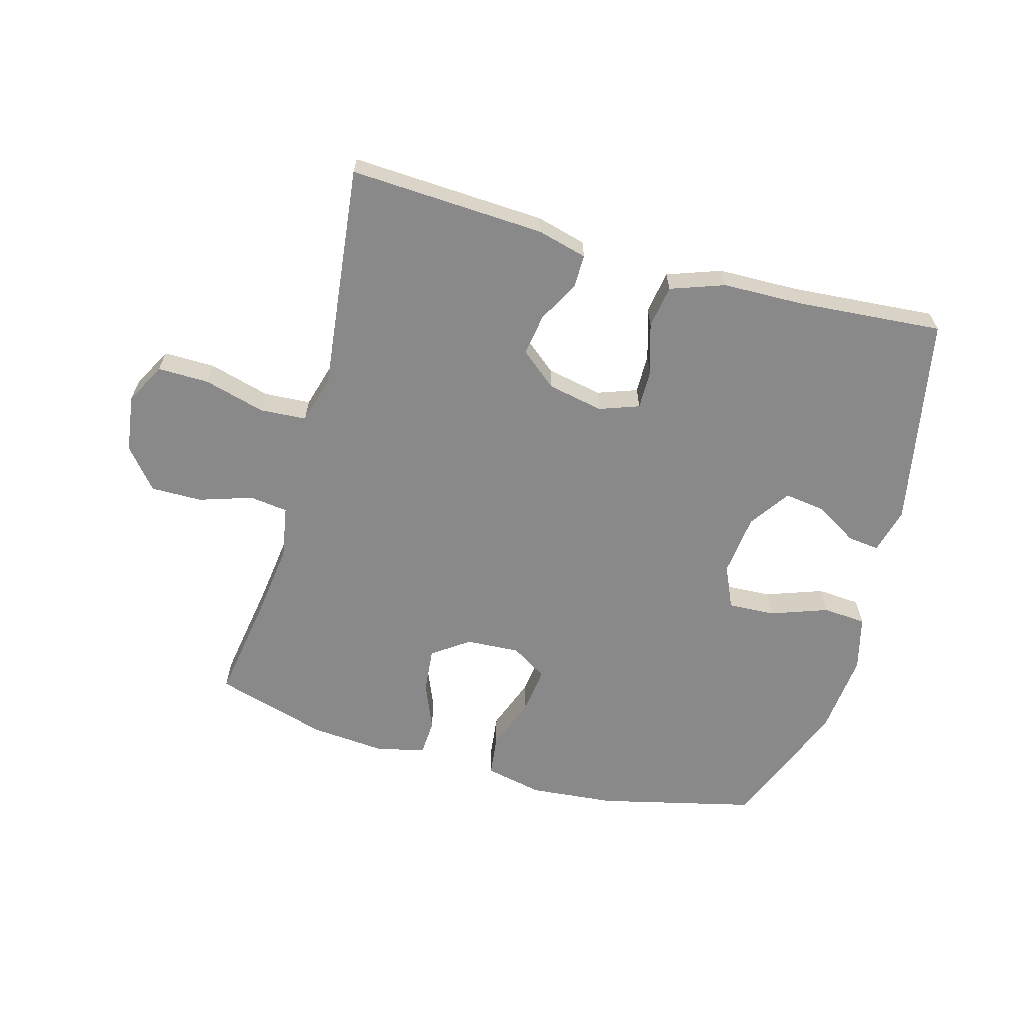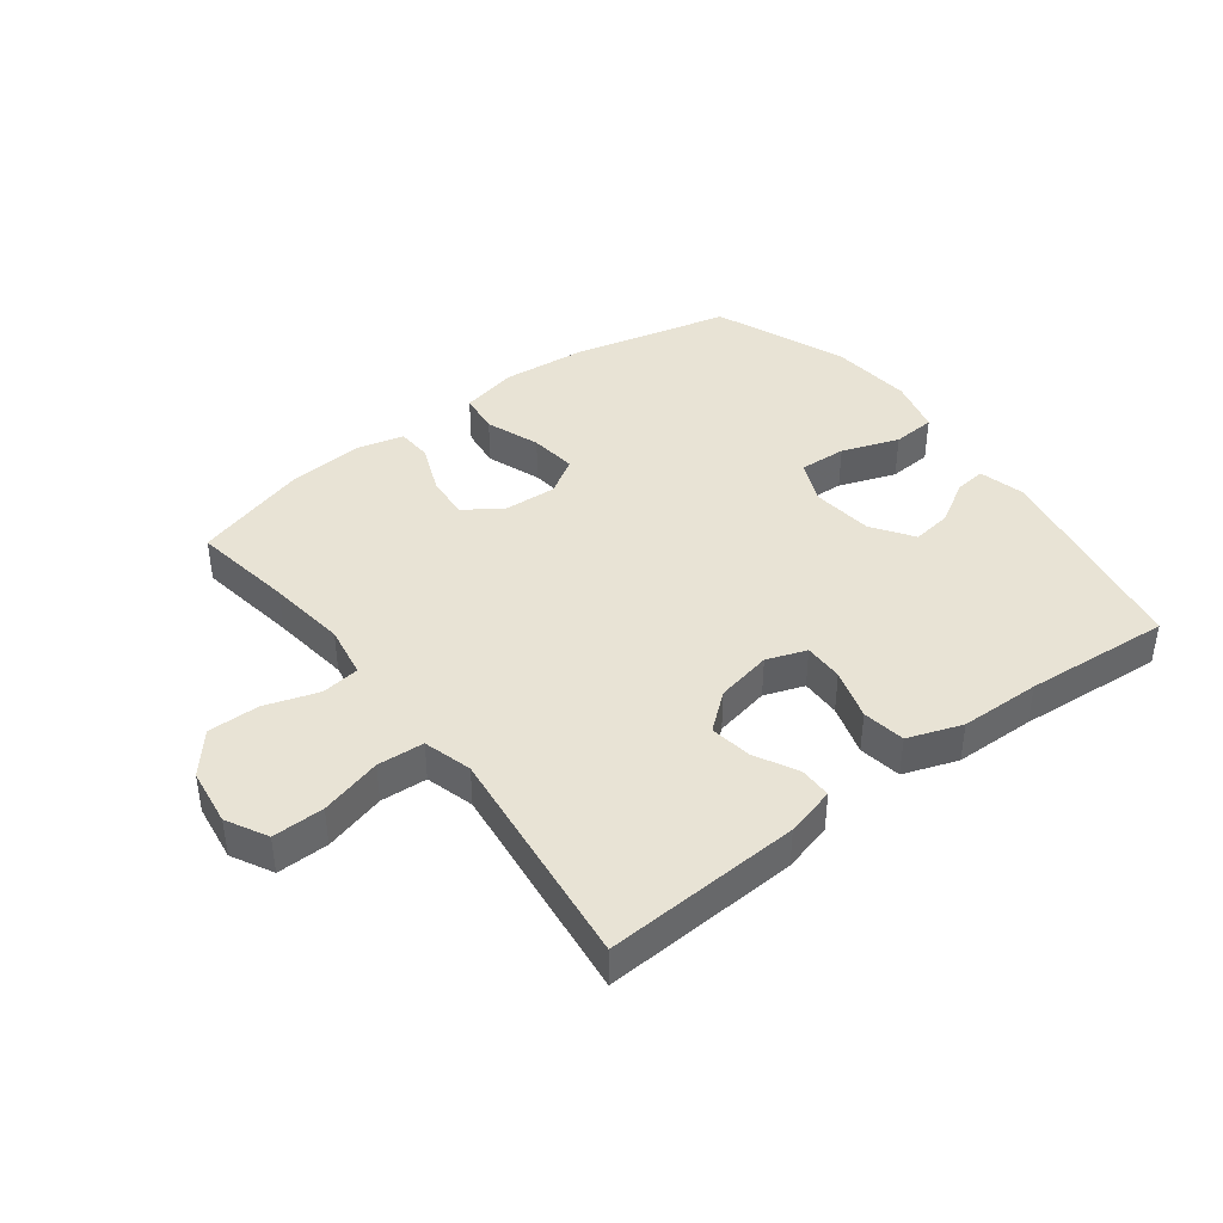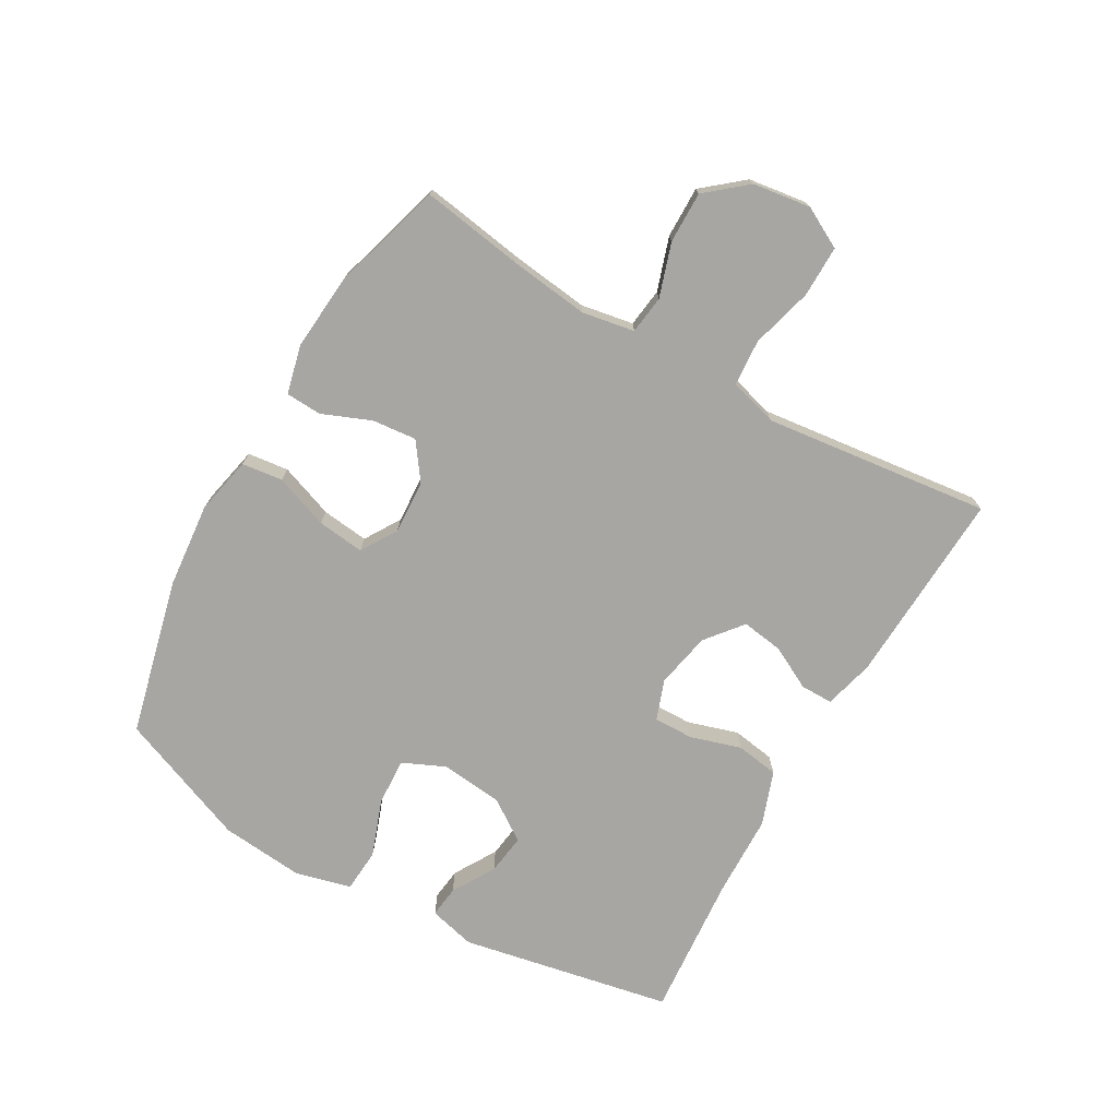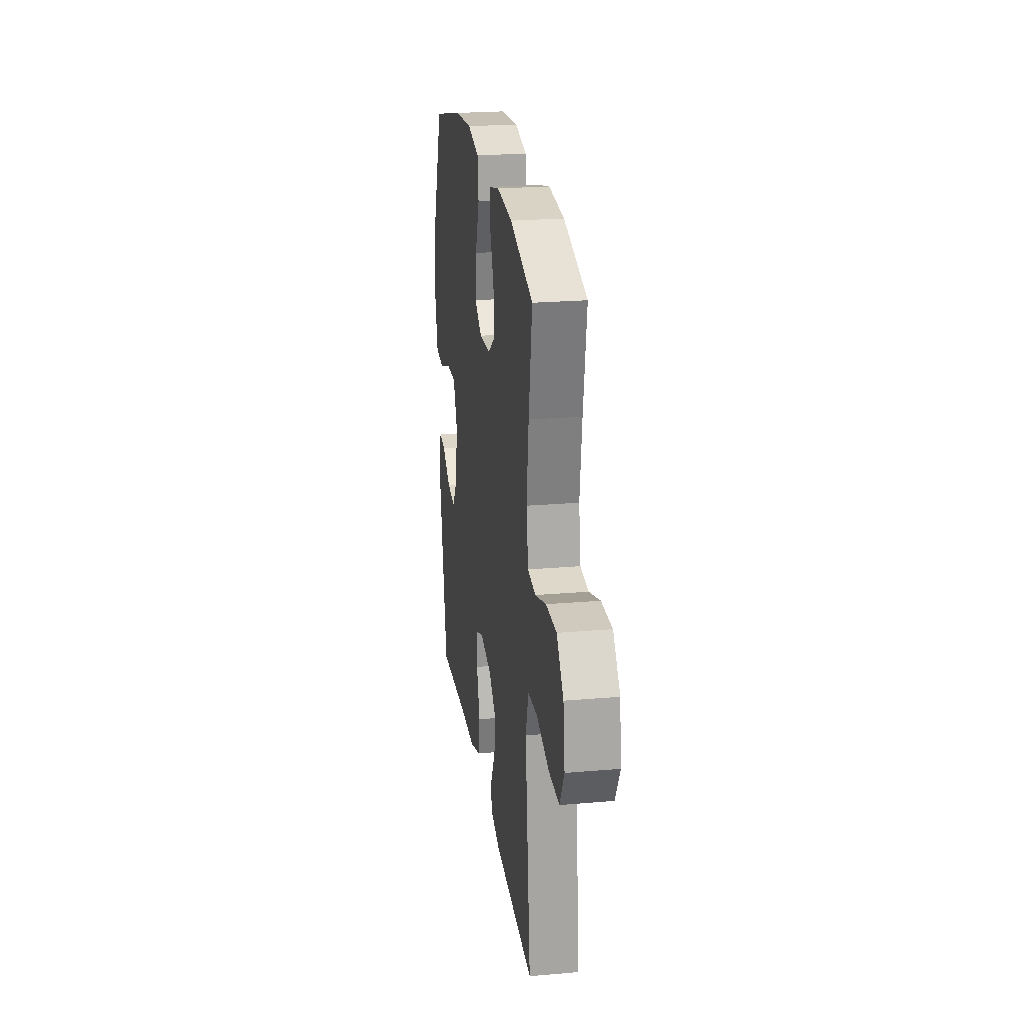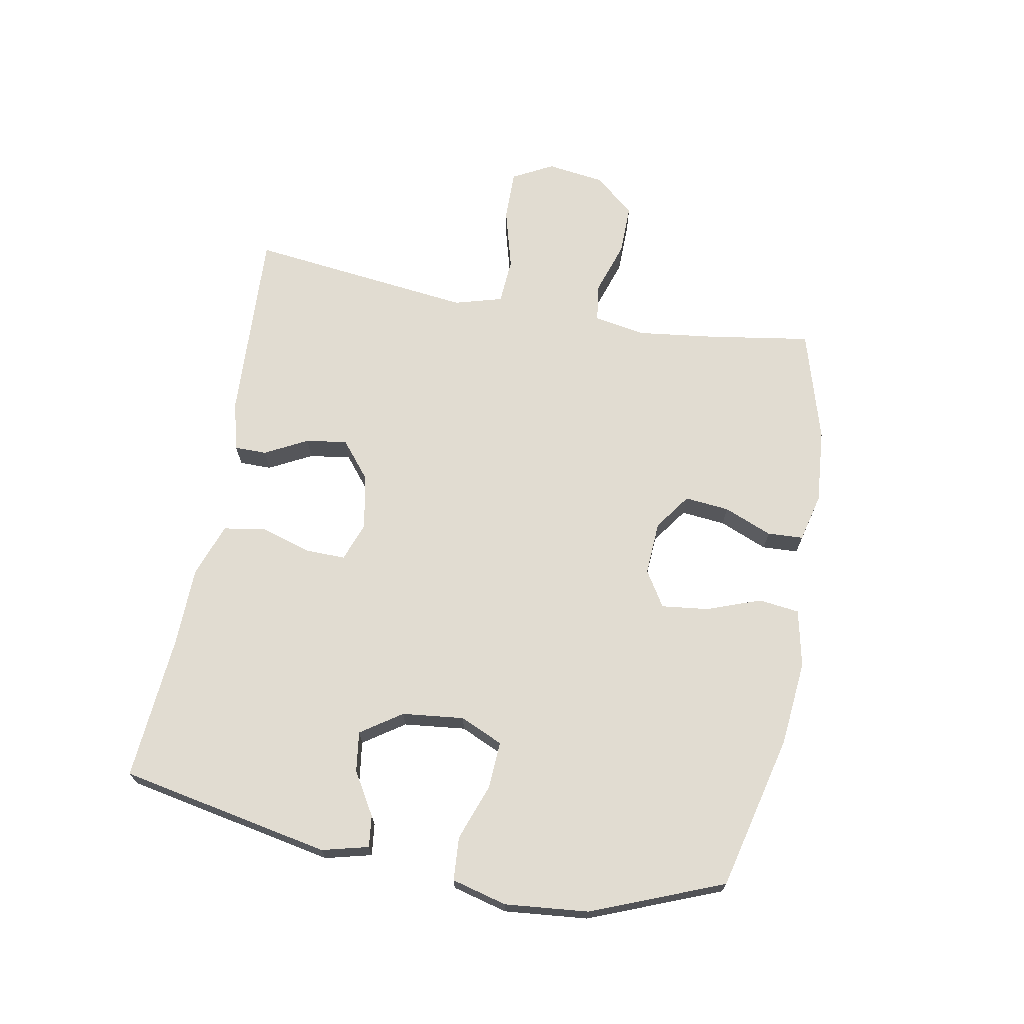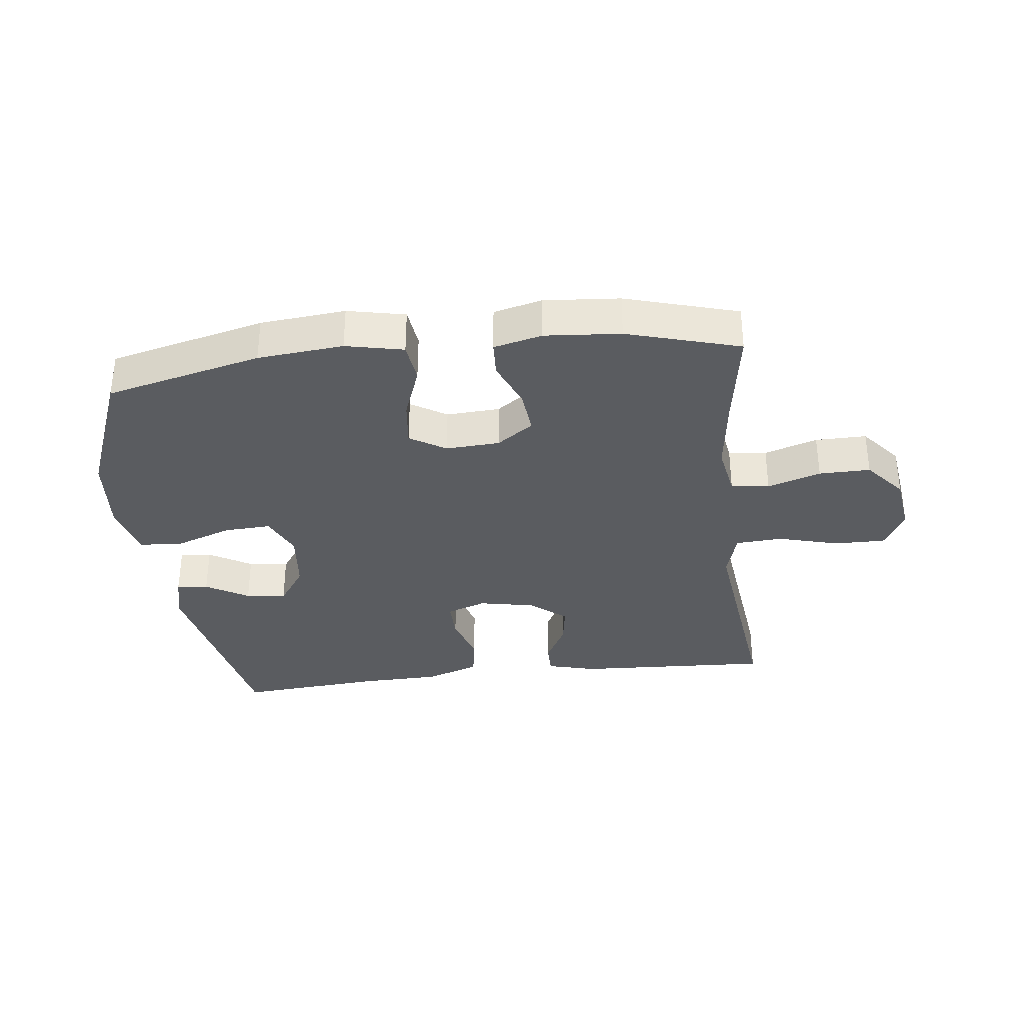
<metadata>
{"format":"obj","ext":"obj","renderer":"f3d","projection":"perspective","resolution":1024,"background":"white","views":[{"elev":-63.2,"azim":164.4,"up":"+Y"},{"elev":41.3,"azim":142.7,"up":"+Y"},{"elev":-74.0,"azim":60.3,"up":"+Y"},{"elev":23.5,"azim":81.7,"up":"+Z"},{"elev":69.0,"azim":-79.5,"up":"+Y"},{"elev":-33.8,"azim":6.8,"up":"+Y"}]}
</metadata>
<code>
v -0.5 0.07 0.5
v -0.248 0.07 0.561
v -0.11 0.07 0.574
v -0.017 0.07 0.554
v -0.009 0.07 0.488
v -0.041 0.07 0.401
v -0.05 0.07 0.325
v 0.008 0.07 0.289
v 0.095 0.07 0.294
v 0.154 0.07 0.336
v 0.147 0.07 0.408
v 0.115 0.07 0.486
v 0.118 0.07 0.544
v 0.196 0.07 0.563
v 0.318 0.07 0.553
v 0.5 0.07 0.5
v 0.474 0.07 0.335
v 0.458 0.07 0.208
v 0.473 0.07 0.123
v 0.535 0.07 0.115
v 0.621 0.07 0.143
v 0.704 0.07 0.144
v 0.758 0.07 0.079
v 0.771 0.07 -0.014
v 0.736 0.07 -0.08
v 0.653 0.07 -0.079
v 0.554 0.07 -0.052
v 0.479 0.07 -0.057
v 0.457 0.07 -0.135
v 0.471 0.07 -0.254
v 0.5 0.07 -0.5
v 0.184 0.07 -0.484
v 0.104 0.07 -0.463
v 0.104 0.07 -0.411
v 0.14 0.07 -0.342
v 0.15 0.07 -0.275
v 0.091 0.07 -0.227
v 0.001 0.07 -0.209
v -0.063 0.07 -0.232
v -0.062 0.07 -0.296
v -0.037 0.07 -0.378
v -0.048 0.07 -0.447
v -0.135 0.07 -0.478
v -0.265 0.07 -0.481
v -0.5 0.07 -0.5
v -0.566 0.07 -0.159
v -0.547 0.07 -0.084
v -0.496 0.07 -0.09
v -0.427 0.07 -0.131
v -0.362 0.07 -0.14
v -0.317 0.07 -0.074
v -0.306 0.07 0.026
v -0.337 0.07 0.095
v -0.413 0.07 0.091
v -0.505 0.07 0.058
v -0.575 0.07 0.063
v -0.598 0.07 0.152
v -0.585 0.07 0.287
v -0.5 0 0.5
v -0.248 0 0.561
v -0.11 0 0.574
v -0.017 0 0.554
v -0.009 0 0.488
v -0.041 0 0.401
v -0.05 0 0.325
v 0.008 0 0.289
v 0.095 0 0.294
v 0.154 0 0.336
v 0.147 0 0.408
v 0.115 0 0.486
v 0.118 0 0.544
v 0.196 0 0.563
v 0.318 0 0.553
v 0.5 0 0.5
v 0.474 0 0.335
v 0.458 0 0.208
v 0.473 0 0.123
v 0.535 0 0.115
v 0.621 0 0.143
v 0.704 0 0.144
v 0.758 0 0.079
v 0.771 0 -0.014
v 0.736 0 -0.08
v 0.653 0 -0.079
v 0.554 0 -0.052
v 0.479 0 -0.057
v 0.457 0 -0.135
v 0.471 0 -0.254
v 0.5 0 -0.5
v 0.184 0 -0.484
v 0.104 0 -0.463
v 0.104 0 -0.411
v 0.14 0 -0.342
v 0.15 0 -0.275
v 0.091 0 -0.227
v 0.001 0 -0.209
v -0.063 0 -0.232
v -0.062 0 -0.296
v -0.037 0 -0.378
v -0.048 0 -0.447
v -0.135 0 -0.478
v -0.265 0 -0.481
v -0.5 0 -0.5
v -0.566 0 -0.159
v -0.547 0 -0.084
v -0.496 0 -0.09
v -0.427 0 -0.131
v -0.362 0 -0.14
v -0.317 0 -0.074
v -0.306 0 0.026
v -0.337 0 0.095
v -0.413 0 0.091
v -0.505 0 0.058
v -0.575 0 0.063
v -0.598 0 0.152
v -0.585 0 0.287
f 54 55 56 57
f 53 54 57 58
f 46 47 48 49
f 44 45 46 49
f 44 49 50
f 43 44 50 51
f 40 41 42 43
f 39 40 43 51
f 32 33 34 35
f 30 31 32 35
f 29 30 35 36
f 28 29 36 37
f 24 25 26 27
f 24 27 28
f 23 24 28
f 20 21 22 23
f 19 20 23 28
f 18 19 28 37
f 14 15 16 17
f 11 12 13 14
f 10 11 14 17
f 9 10 17 18
f 3 4 5 6
f 3 6 7
f 2 3 7
f 53 58 1 2
f 52 53 2 7
f 38 39 51 52
f 38 52 7 8
f 18 37 38
f 8 9 18 38
f 115 114 113 112
f 116 115 112 111
f 107 106 105 104
f 107 104 103 102
f 108 107 102
f 109 108 102 101
f 101 100 99 98
f 109 101 98 97
f 93 92 91 90
f 93 90 89 88
f 94 93 88 87
f 95 94 87 86
f 85 84 83 82
f 86 85 82
f 86 82 81
f 81 80 79 78
f 86 81 78 77
f 95 86 77 76
f 75 74 73 72
f 72 71 70 69
f 75 72 69 68
f 76 75 68 67
f 64 63 62 61
f 65 64 61
f 65 61 60
f 60 59 116 111
f 65 60 111 110
f 110 109 97 96
f 66 65 110 96
f 96 95 76
f 96 76 67 66
f 1 59 60 2
f 2 60 61 3
f 3 61 62 4
f 4 62 63 5
f 5 63 64 6
f 6 64 65 7
f 7 65 66 8
f 8 66 67 9
f 9 67 68 10
f 10 68 69 11
f 11 69 70 12
f 12 70 71 13
f 13 71 72 14
f 14 72 73 15
f 15 73 74 16
f 16 74 75 17
f 17 75 76 18
f 18 76 77 19
f 19 77 78 20
f 20 78 79 21
f 21 79 80 22
f 22 80 81 23
f 23 81 82 24
f 24 82 83 25
f 25 83 84 26
f 26 84 85 27
f 27 85 86 28
f 28 86 87 29
f 29 87 88 30
f 30 88 89 31
f 31 89 90 32
f 32 90 91 33
f 33 91 92 34
f 34 92 93 35
f 35 93 94 36
f 36 94 95 37
f 37 95 96 38
f 38 96 97 39
f 39 97 98 40
f 40 98 99 41
f 41 99 100 42
f 42 100 101 43
f 43 101 102 44
f 44 102 103 45
f 45 103 104 46
f 46 104 105 47
f 47 105 106 48
f 48 106 107 49
f 49 107 108 50
f 50 108 109 51
f 51 109 110 52
f 52 110 111 53
f 53 111 112 54
f 54 112 113 55
f 55 113 114 56
f 56 114 115 57
f 57 115 116 58
f 58 116 59 1

</code>
